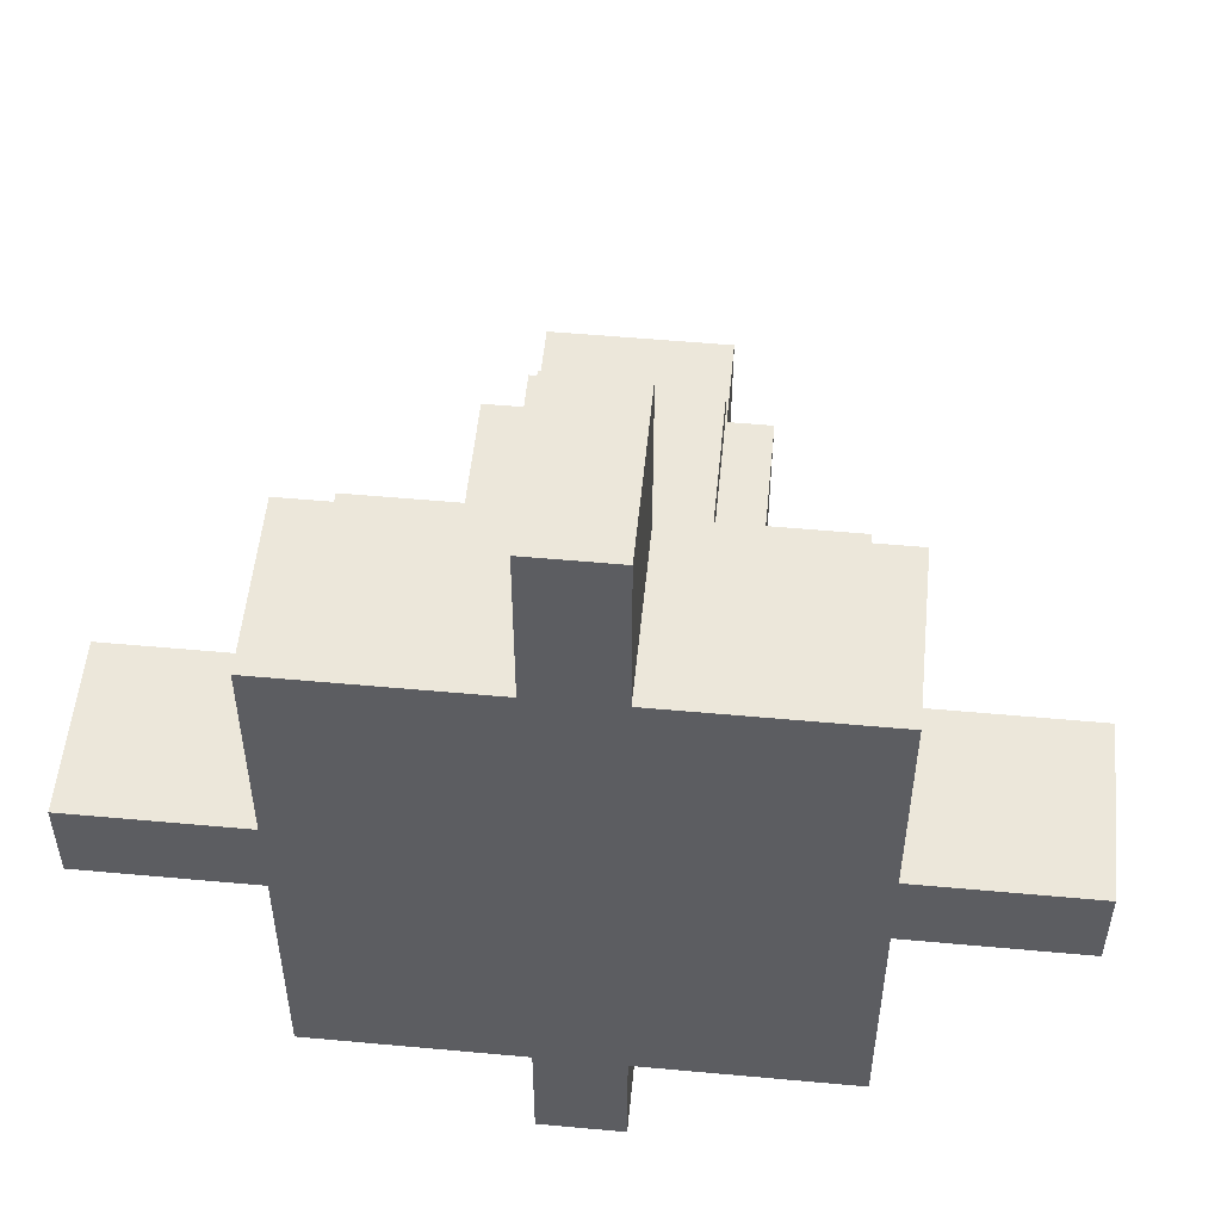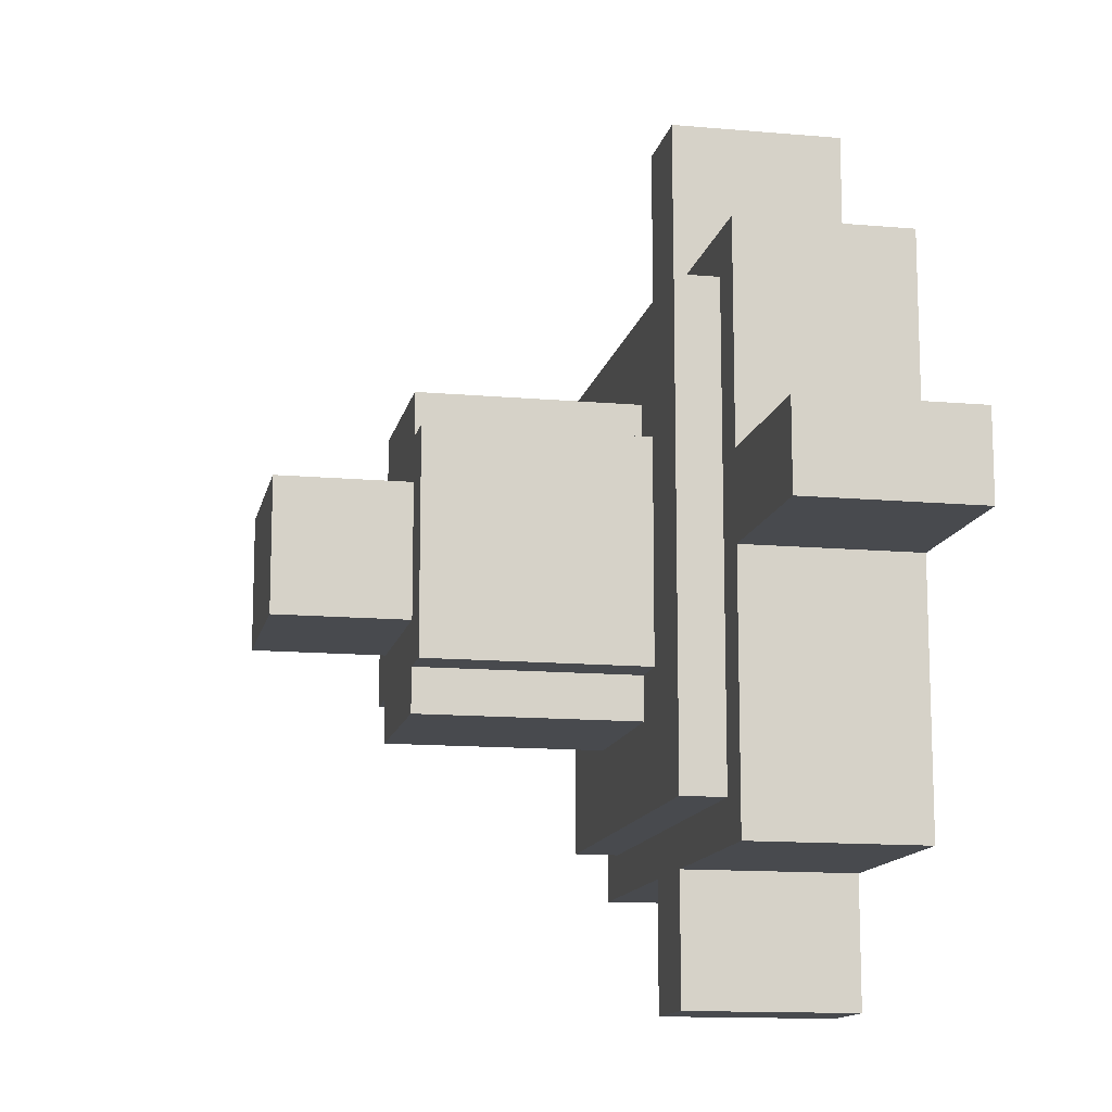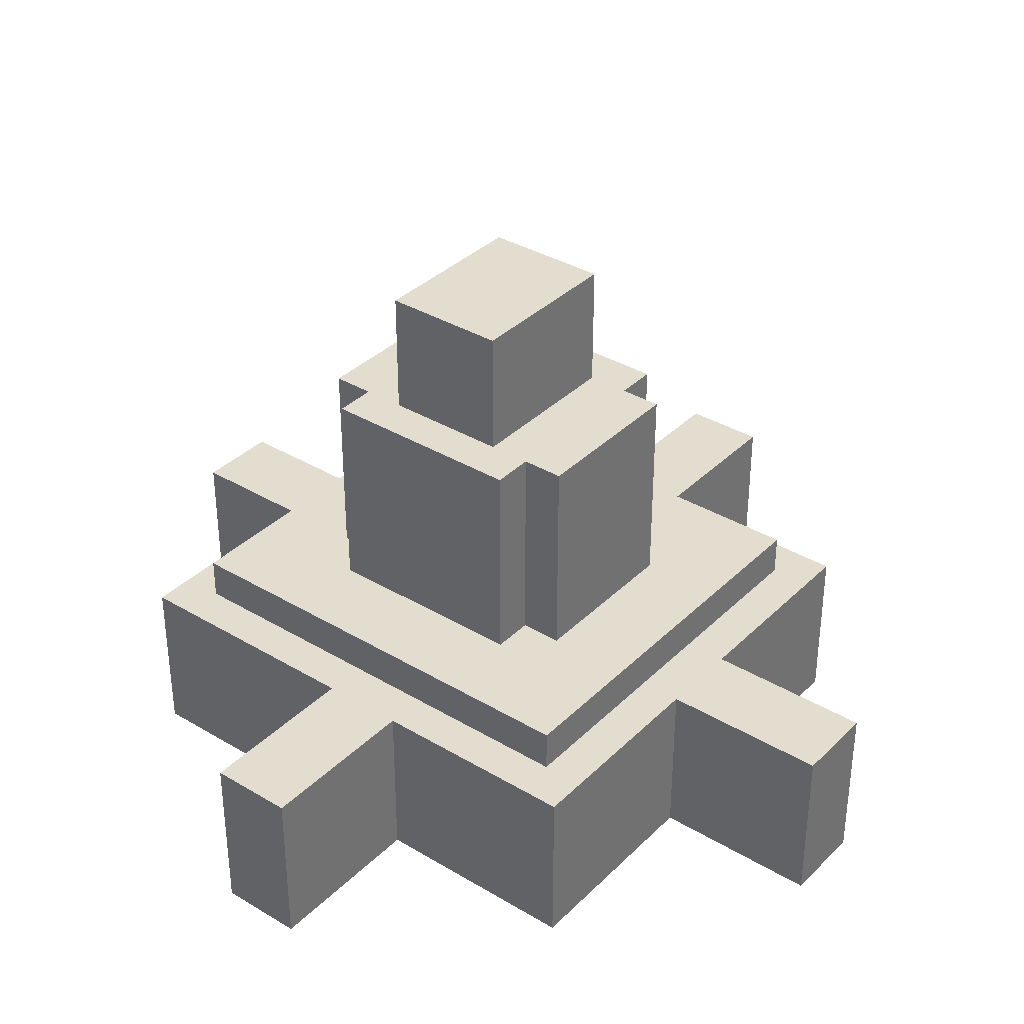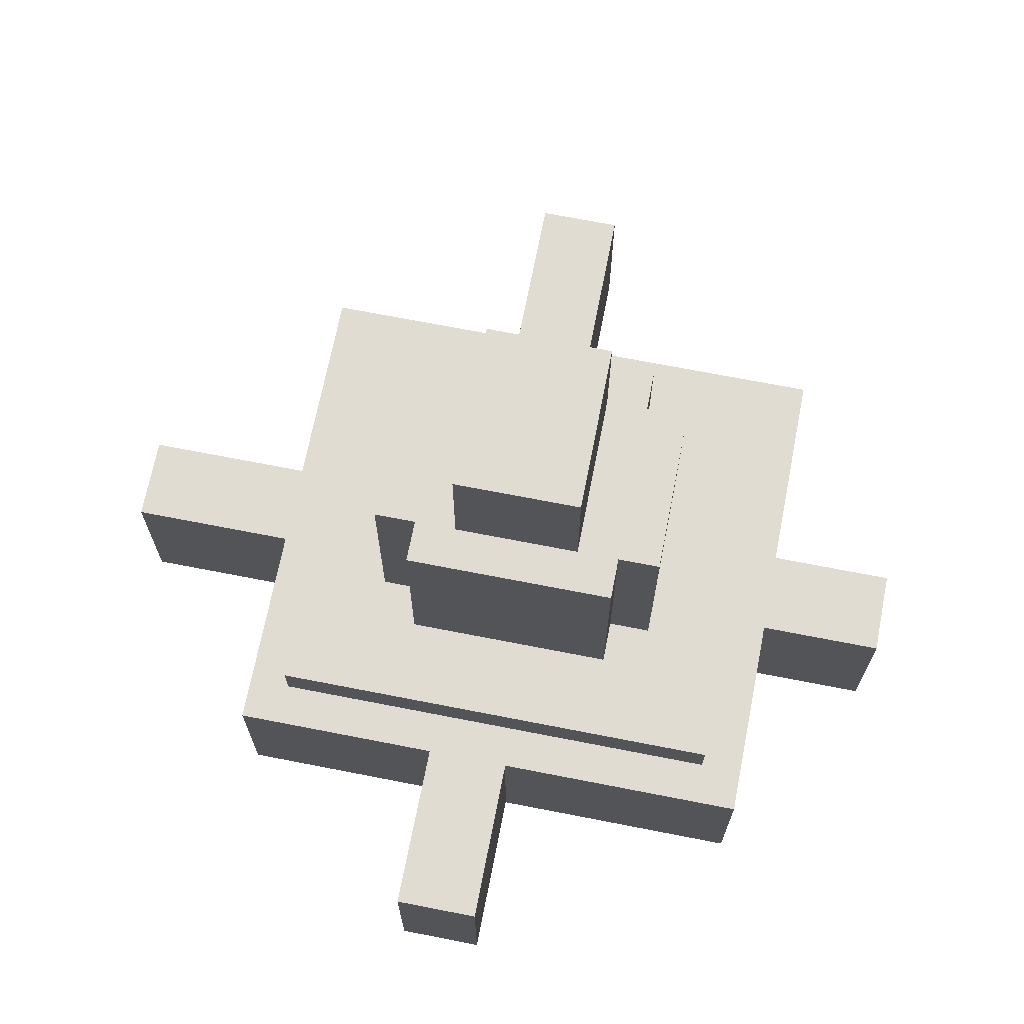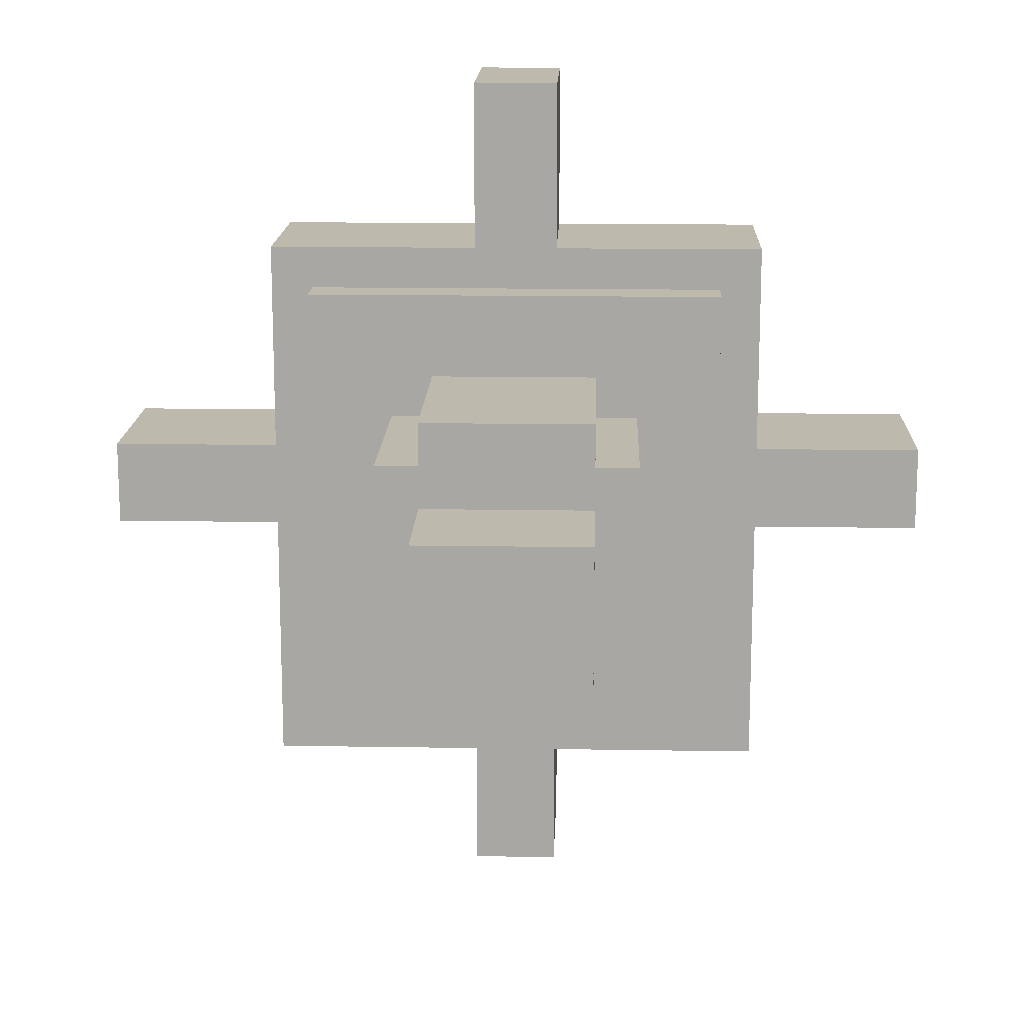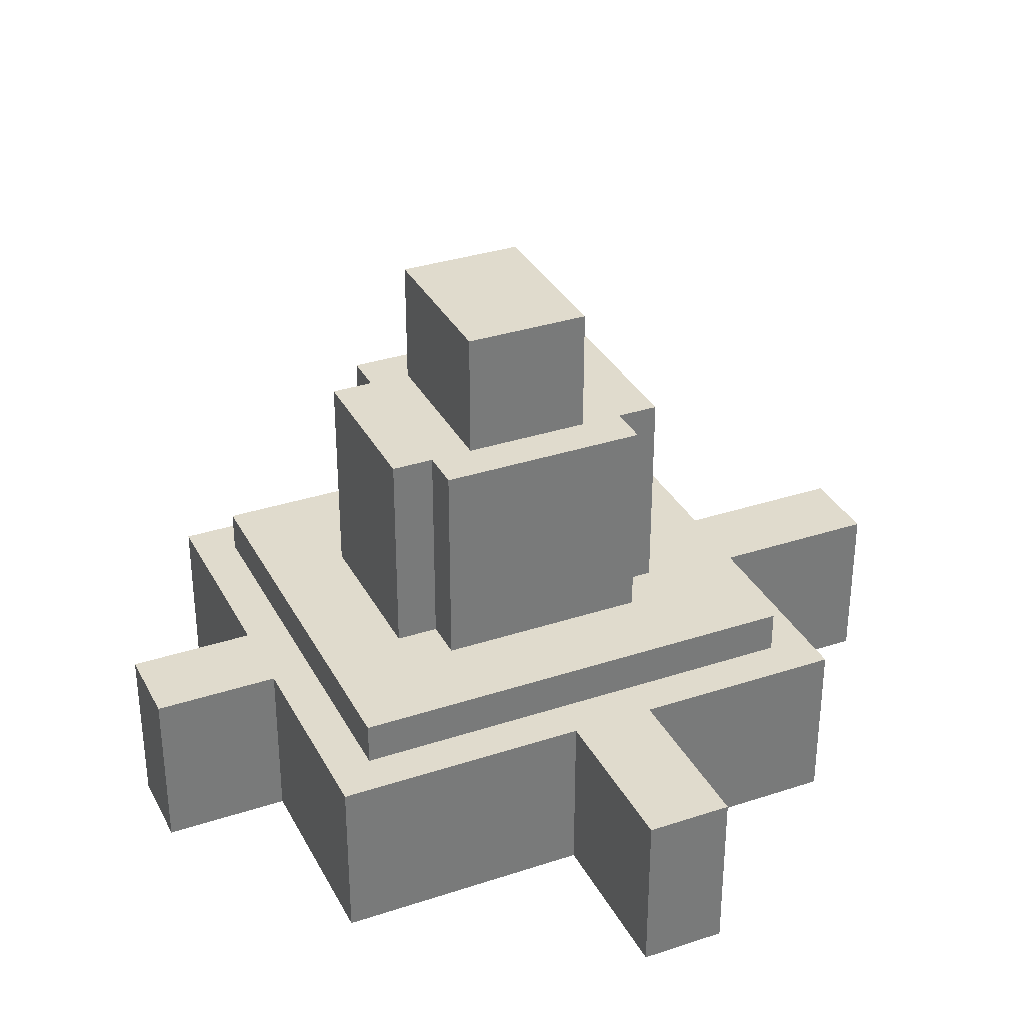
<metadata>
{"format":"obj","ext":"obj","renderer":"f3d","projection":"perspective","resolution":1024,"background":"white","views":[{"elev":53.2,"azim":5.6,"up":"+Z"},{"elev":-13.1,"azim":-101.5,"up":"+Z"},{"elev":35.6,"azim":-51.7,"up":"+Y"},{"elev":69.3,"azim":101.1,"up":"+Y"},{"elev":15.2,"azim":-178.0,"up":"+Z"},{"elev":33.3,"azim":-114.3,"up":"+Y"}]}
</metadata>
<code>
o
v -1 0 0.1
v -1 0 -0.1
v -1 0.4 0.1
v -1 0.4 -0.1
v -0.6 0 0.6
v -0.6 0 0.1
v -0.6 0 -0.1
v -0.6 0 -0.7
v -0.6 0.4 0.6
v -0.6 0.4 0.1
v -0.6 0.4 -0.1
v -0.6 0.4 -0.7
v -0.5 0.4 0.5
v -0.5 0.4 0.1
v -0.5 0.4 -0.1
v -0.5 0.4 -0.6
v -0.5 0.5 0.5
v -0.5 0.5 -0.6
v -0.3 0.5 0.2
v -0.3 0.5 -0.3
v -0.3 1 0.2
v -0.3 1 -0.3
v -0.2 0.5 0.3
v -0.2 0.5 0.2
v -0.2 0.5 -0.3
v -0.2 0.5 -0.4
v -0.2 1 0.3
v -0.2 1 0.2
v -0.2 1 0.1
v -0.2 1 -0.2
v -0.2 1 -0.3
v -0.2 1 -0.4
v -0.2 1.3 0.1
v -0.2 1.3 -0.2
v -0.1 0 1
v -0.1 0 0.6
v -0.1 0 -0.7
v -0.1 0 -1
v -0.1 0.4 1
v -0.1 0.4 0.6
v -0.1 0.4 -0.7
v -0.1 0.4 -1
v 0.1 0 1
v 0.1 0 0.6
v 0.1 0 -0.7
v 0.1 0 -1
v 0.1 0.4 1
v 0.1 0.4 0.6
v 0.1 0.4 -0.7
v 0.1 0.4 -1
v 0.2 0.5 0.3
v 0.2 0.5 0.2
v 0.2 0.5 -0.3
v 0.2 0.5 -0.4
v 0.2 1 0.3
v 0.2 1 0.2
v 0.2 1 0.1
v 0.2 1 -0.2
v 0.2 1 -0.3
v 0.2 1 -0.4
v 0.2 1.3 0.1
v 0.2 1.3 -0.2
v 0.3 0.5 0.2
v 0.3 0.5 -0.3
v 0.3 1 0.2
v 0.3 1 -0.3
v 0.5 0.4 0.5
v 0.5 0.4 0.1
v 0.5 0.4 -0.1
v 0.5 0.4 -0.6
v 0.5 0.5 0.5
v 0.5 0.5 -0.6
v 0.6 0 0.6
v 0.6 0 0.1
v 0.6 0 -0.1
v 0.6 0 -0.7
v 0.6 0.4 0.6
v 0.6 0.4 0.1
v 0.6 0.4 -0.1
v 0.6 0.4 -0.7
v 1 0 0.1
v 1 0 -0.1
v 1 0.4 0.1
v 1 0.4 -0.1
v -0.1 0 1
v -0.1 0.4 1
v 0.1 0 1
v 0.1 0.4 1
v -0.6 0 0.6
v -0.6 0.4 0.6
v -0.1 0 0.6
v -0.1 0.4 0.6
v 0.1 0 0.6
v 0.1 0.4 0.6
v 0.6 0 0.6
v 0.6 0.4 0.6
v -0.5 0.4 0.5
v -0.5 0.5 0.5
v -0.1 0.4 0.5
v 0.1 0.4 0.5
v 0.5 0.4 0.5
v 0.5 0.5 0.5
v -0.2 0.5 0.3
v -0.2 1 0.3
v 0.2 0.5 0.3
v 0.2 1 0.3
v -0.3 0.5 0.2
v -0.3 1 0.2
v -0.2 0.5 0.2
v -0.2 1 0.2
v 0.2 0.5 0.2
v 0.2 1 0.2
v 0.3 0.5 0.2
v 0.3 1 0.2
v -1 0 0.1
v -1 0.4 0.1
v -0.6 0 0.1
v -0.6 0.4 0.1
v -0.2 1 0.1
v -0.2 1.3 0.1
v 0.2 1 0.1
v 0.2 1.3 0.1
v 0.6 0 0.1
v 0.6 0.4 0.1
v 1 0 0.1
v 1 0.4 0.1
v -1 0 -0.1
v -1 0.4 -0.1
v -0.6 0 -0.1
v -0.6 0.4 -0.1
v 0.6 0 -0.1
v 0.6 0.4 -0.1
v 1 0 -0.1
v 1 0.4 -0.1
v -0.2 1 -0.2
v -0.2 1.3 -0.2
v 0.2 1 -0.2
v 0.2 1.3 -0.2
v -0.3 0.5 -0.3
v -0.3 1 -0.3
v -0.2 0.5 -0.3
v -0.2 1 -0.3
v 0.2 0.5 -0.3
v 0.2 1 -0.3
v 0.3 0.5 -0.3
v 0.3 1 -0.3
v -0.2 0.5 -0.4
v -0.2 1 -0.4
v 0.2 0.5 -0.4
v 0.2 1 -0.4
v -0.5 0.4 -0.6
v -0.5 0.5 -0.6
v -0.1 0.4 -0.6
v 0.1 0.4 -0.6
v 0.5 0.4 -0.6
v 0.5 0.5 -0.6
v -0.6 0 -0.7
v -0.6 0.4 -0.7
v -0.1 0 -0.7
v -0.1 0.4 -0.7
v 0.1 0 -0.7
v 0.1 0.4 -0.7
v 0.6 0 -0.7
v 0.6 0.4 -0.7
v -0.1 0 -1
v -0.1 0.4 -1
v 0.1 0 -1
v 0.1 0.4 -1
v -0.1 0 1
v 0.1 0 1
v -0.6 0 0.6
v -0.1 0 0.6
v 0.1 0 0.6
v 0.6 0 0.6
v -1 0 0.1
v -0.6 0 0.1
v -0.1 0 0.1
v 0.1 0 0.1
v 0.6 0 0.1
v 1 0 0.1
v -1 0 -0.1
v -0.6 0 -0.1
v -0.1 0 -0.1
v 0.1 0 -0.1
v 0.6 0 -0.1
v 1 0 -0.1
v -0.6 0 -0.7
v -0.1 0 -0.7
v 0.1 0 -0.7
v 0.6 0 -0.7
v -0.1 0 -1
v 0.1 0 -1
v -0.1 0.4 1
v 0.1 0.4 1
v -0.6 0.4 0.6
v -0.1 0.4 0.6
v 0.1 0.4 0.6
v 0.6 0.4 0.6
v -0.5 0.4 0.5
v -0.1 0.4 0.5
v 0.1 0.4 0.5
v 0.5 0.4 0.5
v -1 0.4 0.1
v -0.6 0.4 0.1
v -0.5 0.4 0.1
v 0.5 0.4 0.1
v 0.6 0.4 0.1
v 1 0.4 0.1
v -1 0.4 -0.1
v -0.6 0.4 -0.1
v -0.5 0.4 -0.1
v 0.5 0.4 -0.1
v 0.6 0.4 -0.1
v 1 0.4 -0.1
v -0.5 0.4 -0.6
v -0.1 0.4 -0.6
v 0.1 0.4 -0.6
v 0.5 0.4 -0.6
v -0.6 0.4 -0.7
v -0.1 0.4 -0.7
v 0.1 0.4 -0.7
v 0.6 0.4 -0.7
v -0.1 0.4 -1
v 0.1 0.4 -1
v -0.5 0.5 0.5
v 0.5 0.5 0.5
v -0.2 0.5 0.3
v 0.2 0.5 0.3
v -0.3 0.5 0.2
v -0.2 0.5 0.2
v 0.2 0.5 0.2
v 0.3 0.5 0.2
v -0.3 0.5 -0.3
v -0.2 0.5 -0.3
v 0.2 0.5 -0.3
v 0.3 0.5 -0.3
v -0.2 0.5 -0.4
v 0.2 0.5 -0.4
v -0.5 0.5 -0.6
v 0.5 0.5 -0.6
v -0.2 1 0.3
v 0.2 1 0.3
v -0.3 1 0.2
v -0.2 1 0.2
v 0.2 1 0.2
v 0.3 1 0.2
v -0.2 1 0.1
v 0.2 1 0.1
v -0.2 1 -0.2
v 0.2 1 -0.2
v -0.3 1 -0.3
v -0.2 1 -0.3
v 0.2 1 -0.3
v 0.3 1 -0.3
v -0.2 1 -0.4
v 0.2 1 -0.4
v -0.2 1.3 0.1
v 0.2 1.3 0.1
v -0.2 1.3 -0.2
v 0.2 1.3 -0.2
f 3 2 1
f 4 2 3
f 9 6 5
f 10 6 9
f 11 8 7
f 12 8 11
f 17 14 13
f 17 16 15
f 17 15 14
f 18 16 17
f 21 20 19
f 22 20 21
f 27 24 23
f 28 24 27
f 31 26 25
f 32 26 31
f 33 30 29
f 34 30 33
f 39 36 35
f 40 36 39
f 41 38 37
f 42 38 41
f 43 44 47
f 47 44 48
f 45 46 49
f 49 46 50
f 51 52 55
f 55 52 56
f 53 54 59
f 59 54 60
f 57 58 61
f 61 58 62
f 63 64 65
f 65 64 66
f 67 68 71
f 69 70 71
f 68 69 71
f 71 70 72
f 73 74 77
f 77 74 78
f 75 76 79
f 79 76 80
f 81 82 83
f 83 82 84
f 87 86 85
f 88 86 87
f 91 90 89
f 92 90 91
f 95 94 93
f 96 94 95
f 99 98 97
f 100 98 99
f 101 98 100
f 102 98 101
f 105 104 103
f 106 104 105
f 109 108 107
f 110 108 109
f 113 112 111
f 114 112 113
f 117 116 115
f 118 116 117
f 121 120 119
f 122 120 121
f 125 124 123
f 126 124 125
f 127 128 129
f 129 128 130
f 131 132 133
f 133 132 134
f 135 136 137
f 137 136 138
f 139 140 141
f 141 140 142
f 143 144 145
f 145 144 146
f 147 148 149
f 149 148 150
f 151 152 153
f 153 152 154
f 154 152 155
f 155 152 156
f 157 158 159
f 159 158 160
f 161 162 163
f 163 162 164
f 165 166 167
f 167 166 168
f 172 170 169
f 173 170 172
f 176 172 171
f 177 173 172
f 177 172 176
f 178 174 173
f 178 173 177
f 179 174 178
f 181 177 176
f 181 180 179
f 181 179 178
f 181 178 177
f 181 176 175
f 182 180 181
f 183 180 182
f 184 180 183
f 185 180 184
f 186 180 185
f 187 183 182
f 188 184 183
f 188 183 187
f 189 185 184
f 189 184 188
f 190 185 189
f 191 189 188
f 192 189 191
f 193 194 196
f 196 194 197
f 195 196 199
f 196 197 200
f 199 196 200
f 197 198 201
f 200 197 201
f 201 198 202
f 195 199 204
f 204 199 205
f 202 198 206
f 206 198 207
f 204 205 209
f 203 204 209
f 209 205 210
f 210 205 211
f 207 208 212
f 206 207 212
f 212 208 213
f 213 208 214
f 210 211 215
f 212 213 218
f 210 215 219
f 215 216 219
f 216 217 220
f 219 216 220
f 217 218 221
f 220 217 221
f 218 213 222
f 221 218 222
f 220 221 223
f 223 221 224
f 225 226 227
f 227 226 228
f 225 227 229
f 229 227 230
f 228 226 231
f 231 226 232
f 225 229 233
f 232 226 236
f 233 234 237
f 235 236 238
f 233 237 239
f 237 238 239
f 225 233 239
f 238 236 240
f 239 238 240
f 236 226 240
f 241 242 244
f 244 242 245
f 243 244 247
f 245 246 247
f 244 245 247
f 247 246 248
f 243 247 249
f 248 246 250
f 243 249 251
f 249 250 251
f 251 250 252
f 250 246 253
f 252 250 253
f 253 246 254
f 252 253 255
f 255 253 256
f 257 258 259
f 259 258 260

</code>
